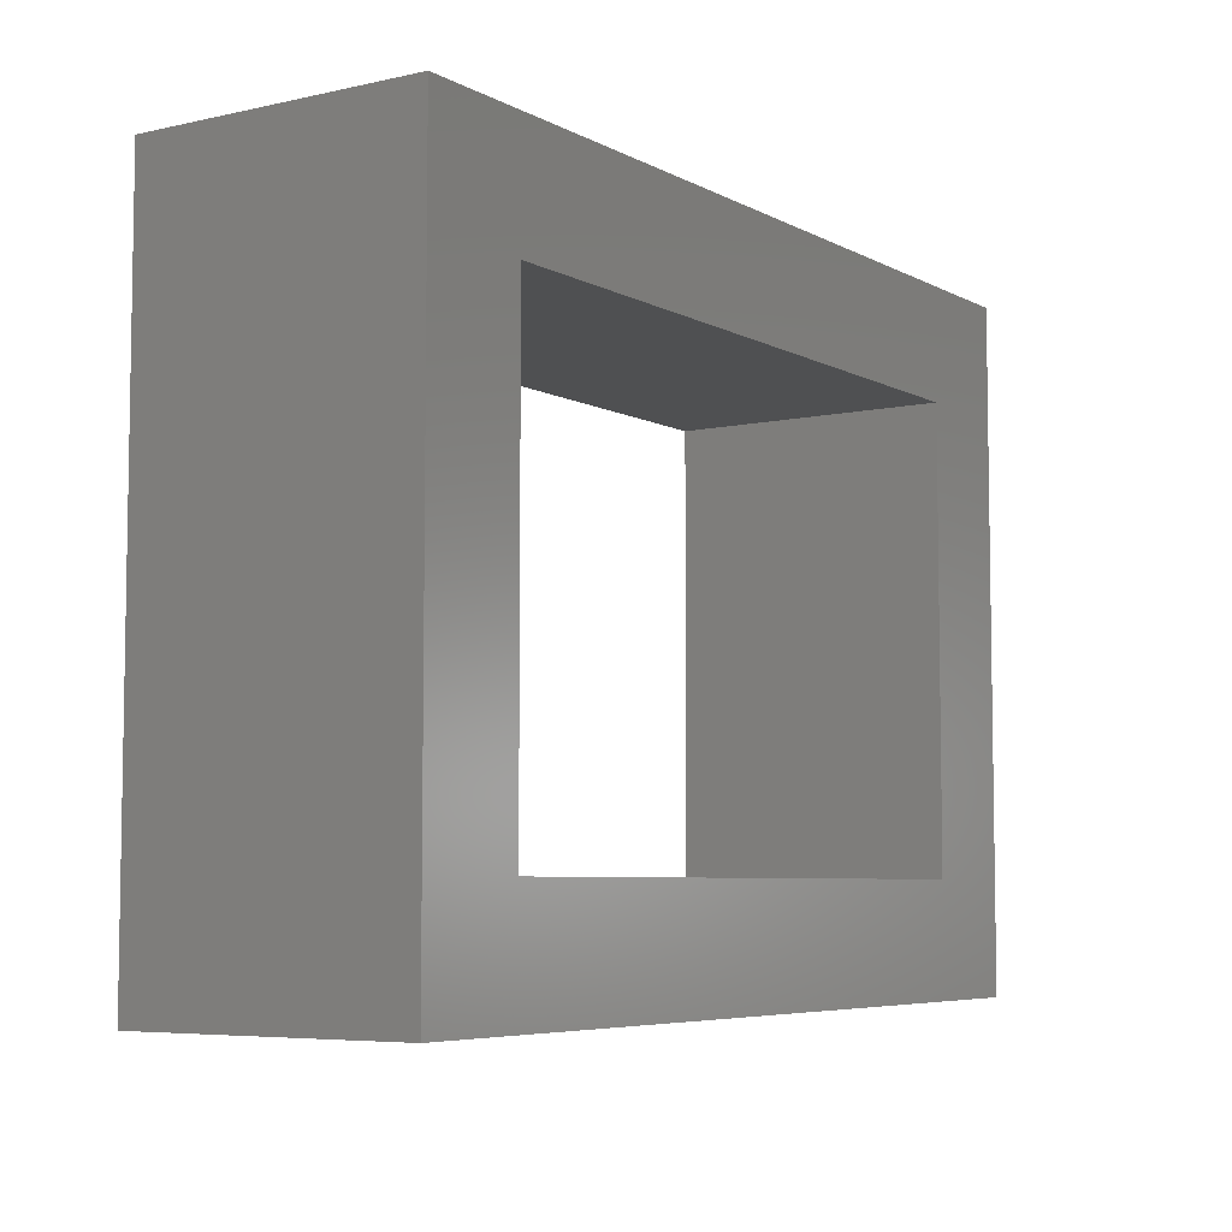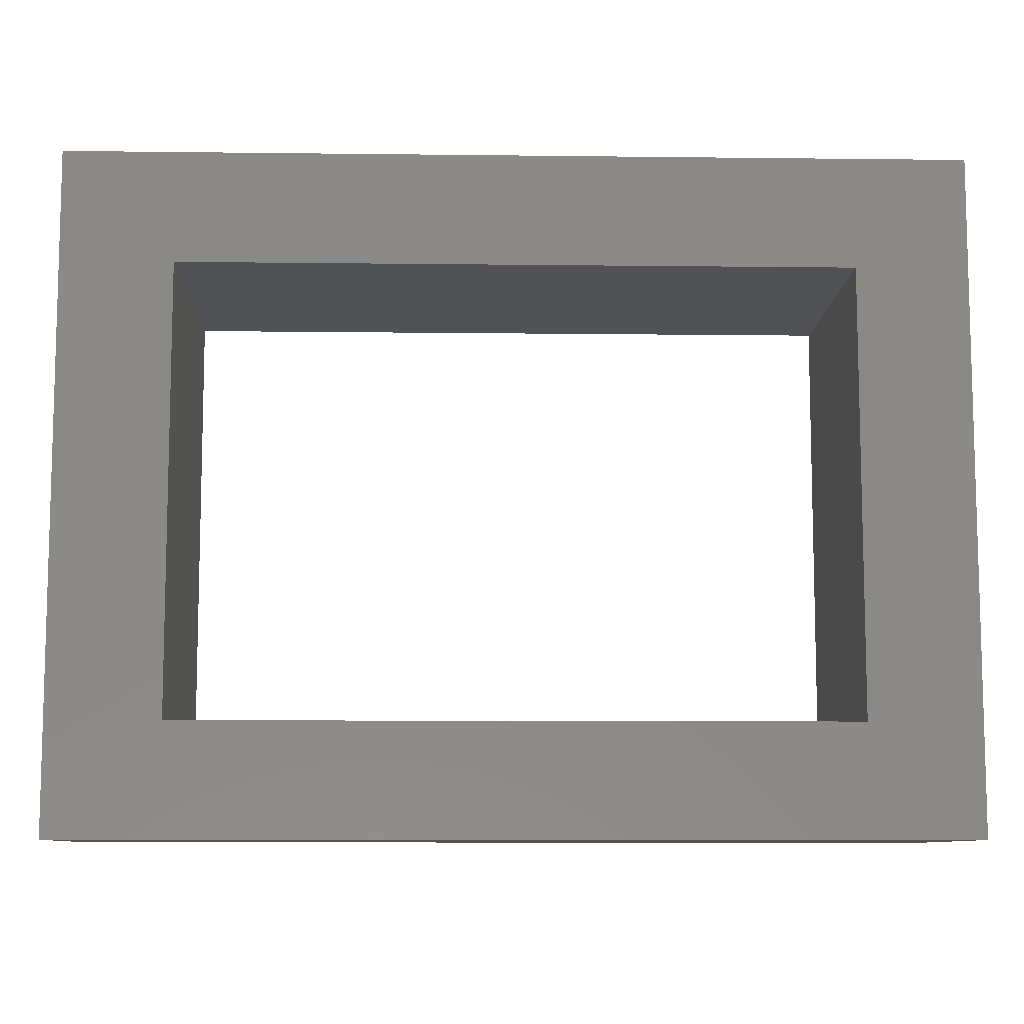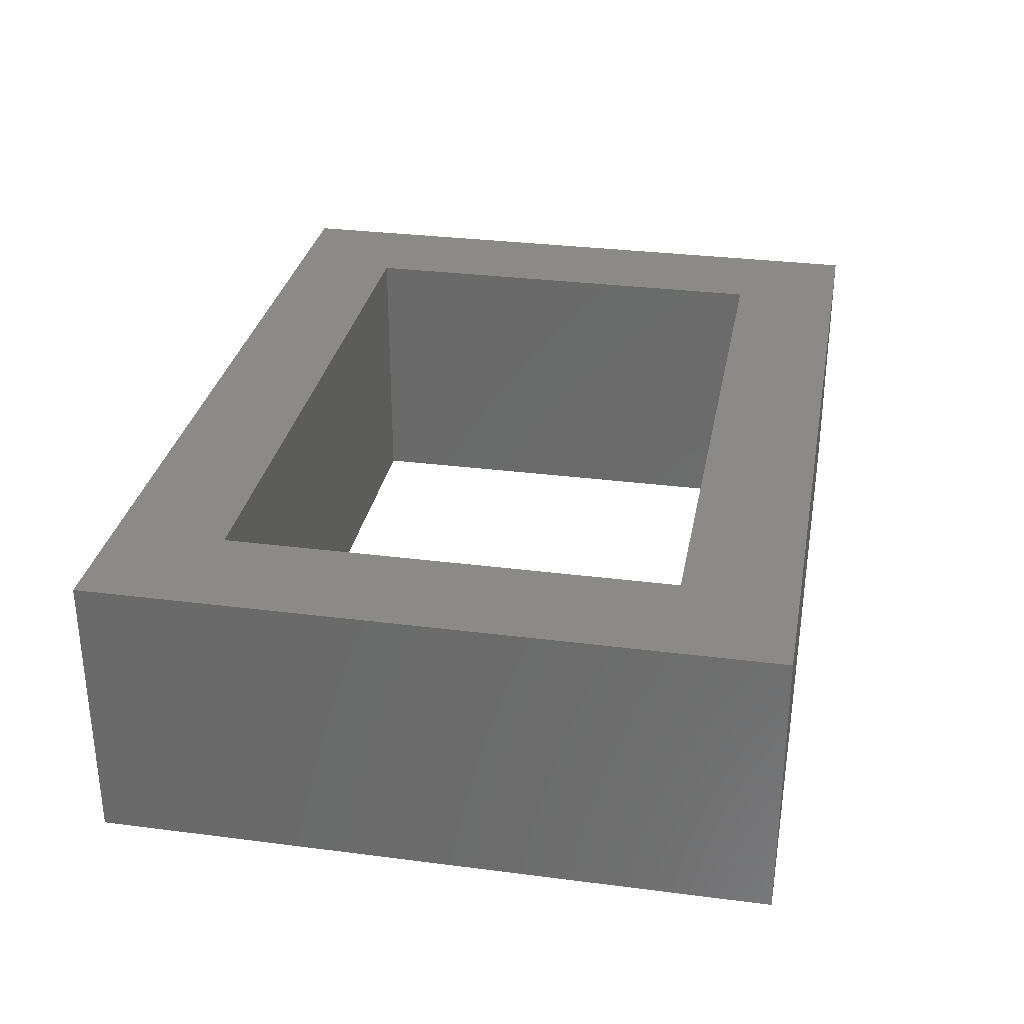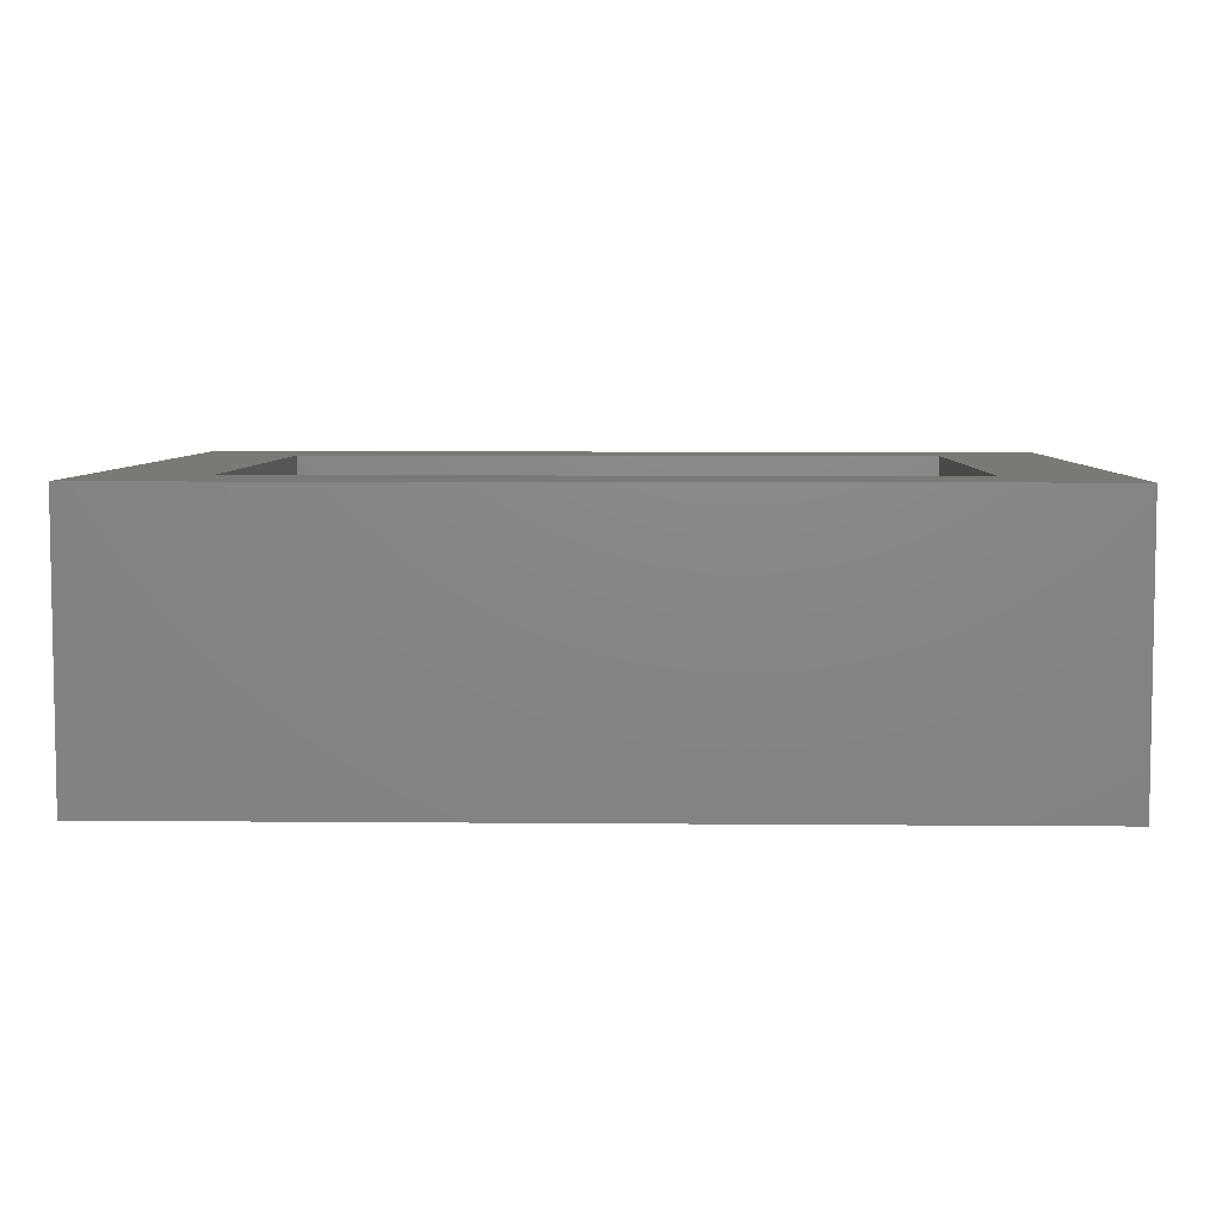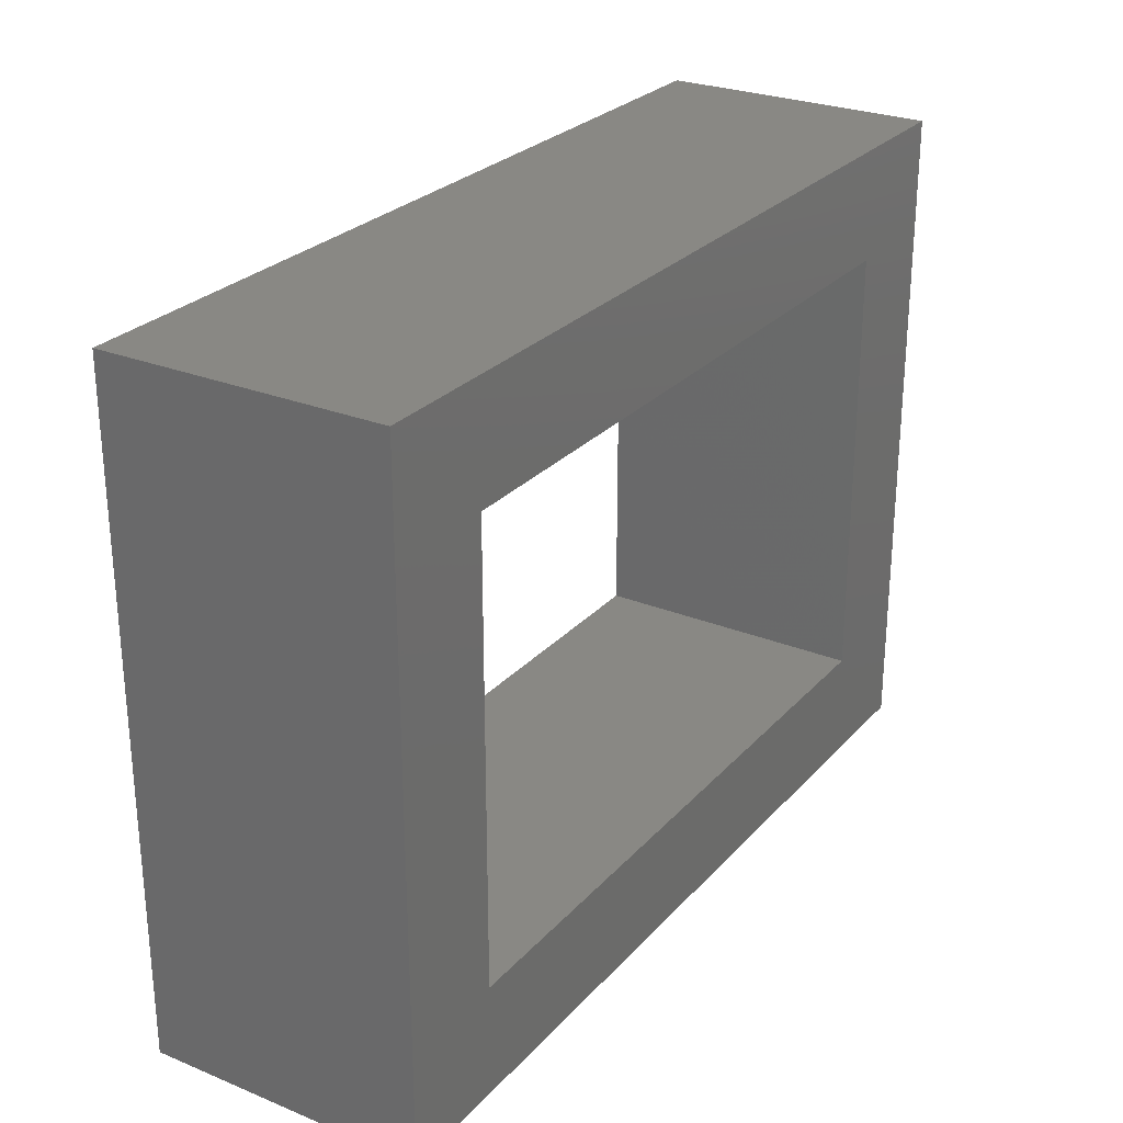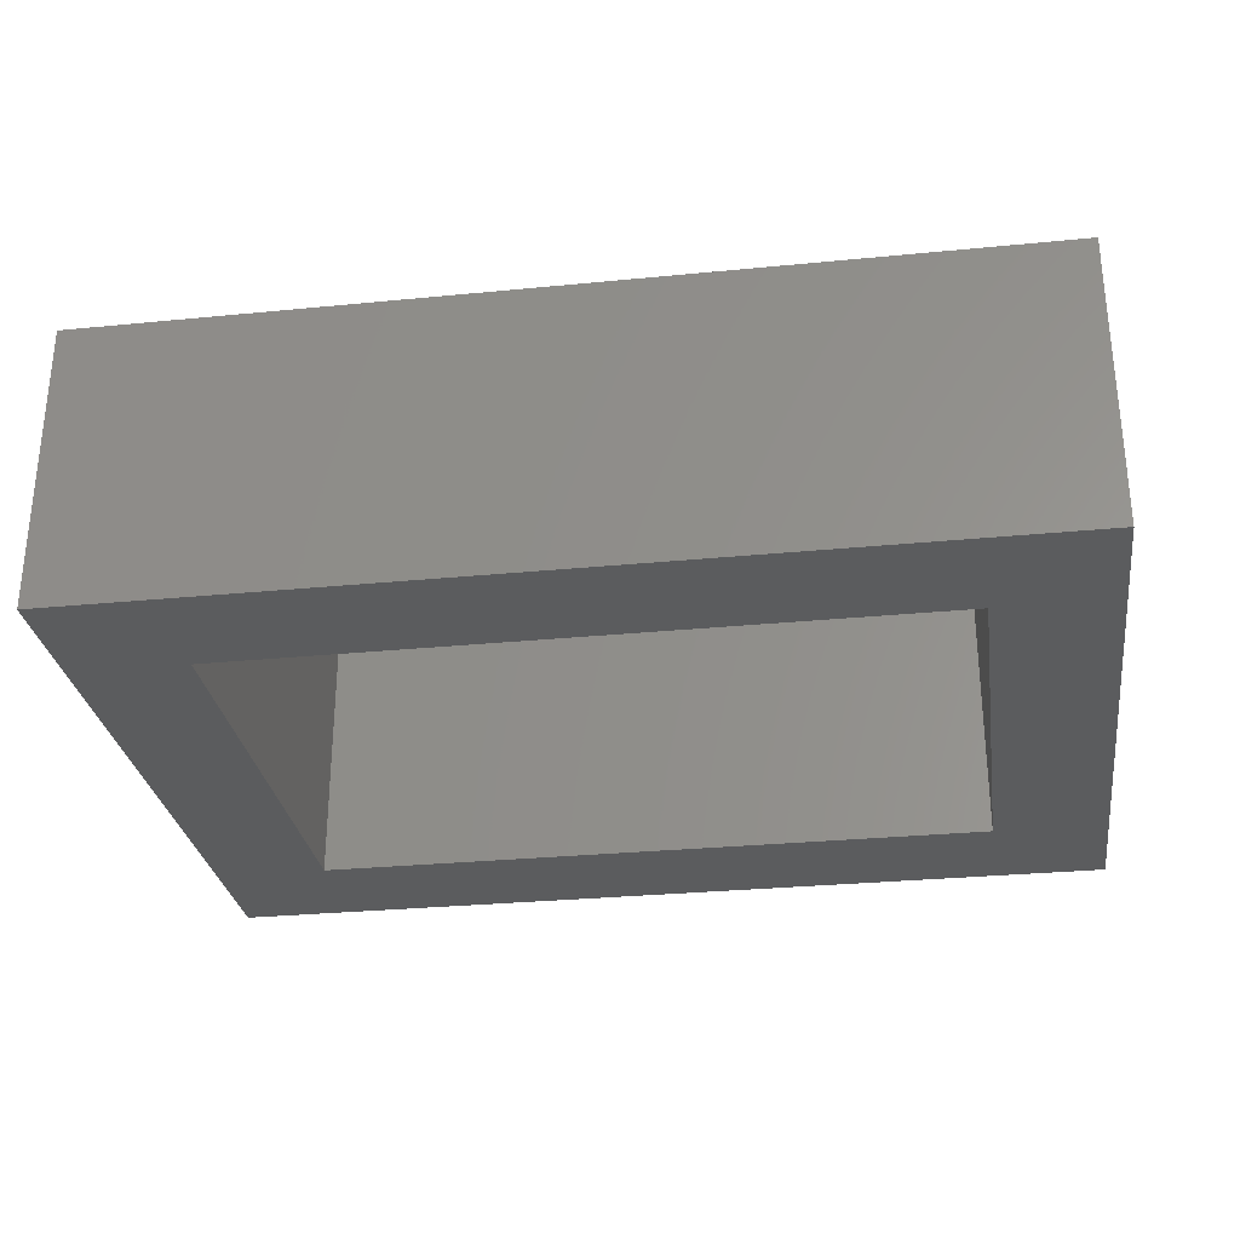
<metadata>
{"format":"stl","ext":"stl","renderer":"f3d","projection":"perspective","resolution":1024,"background":"white","views":[{"elev":-6.0,"azim":-56.4,"up":"+Y"},{"elev":-9.2,"azim":178.2,"up":"+Y"},{"elev":30.7,"azim":100.5,"up":"+Z"},{"elev":6.0,"azim":1.6,"up":"+Z"},{"elev":26.8,"azim":122.3,"up":"+Y"},{"elev":-29.2,"azim":-171.7,"up":"+Z"}]}
</metadata>
<code>
# stl→obj: 16 verts, 32 faces
v -8 -6 -2.5
v -8 6 2.5
v -8 6 -2.5
v -8 -6 2.5
v 8 6 2.5
v 6 4 2.5
v 8 -6 2.5
v -6 4 2.5
v -6 -4 2.5
v 6 -4 2.5
v 8 6 -2.5
v 8 -6 -2.5
v 6 -4 -2.5
v -6 -4 -2.5
v -6 4 -2.5
v 6 4 -2.5
f 1 2 3
f 2 1 4
f 5 6 7
f 5 8 6
f 8 2 9
f 2 8 5
f 10 7 6
f 9 7 10
f 9 4 7
f 4 9 2
f 7 11 5
f 11 7 12
f 11 2 5
f 2 11 3
f 12 13 11
f 12 14 13
f 14 1 15
f 1 14 12
f 16 11 13
f 15 11 16
f 15 3 11
f 3 15 1
f 1 7 4
f 7 1 12
f 9 15 8
f 15 9 14
f 13 6 16
f 6 13 10
f 15 6 8
f 6 15 16
f 13 9 10
f 9 13 14

</code>
